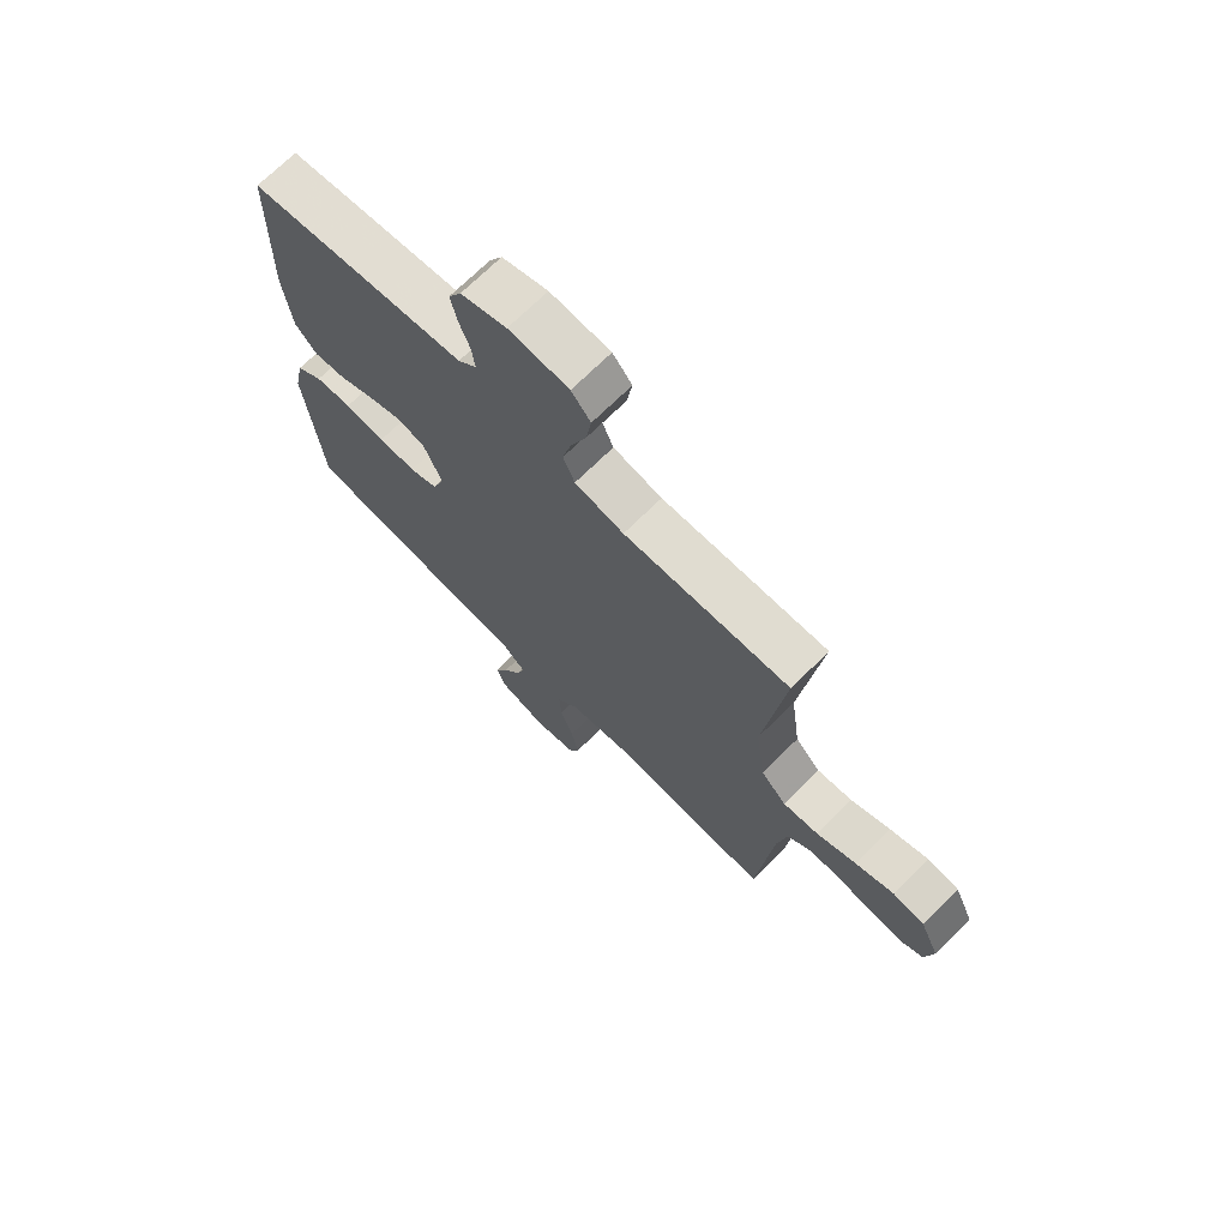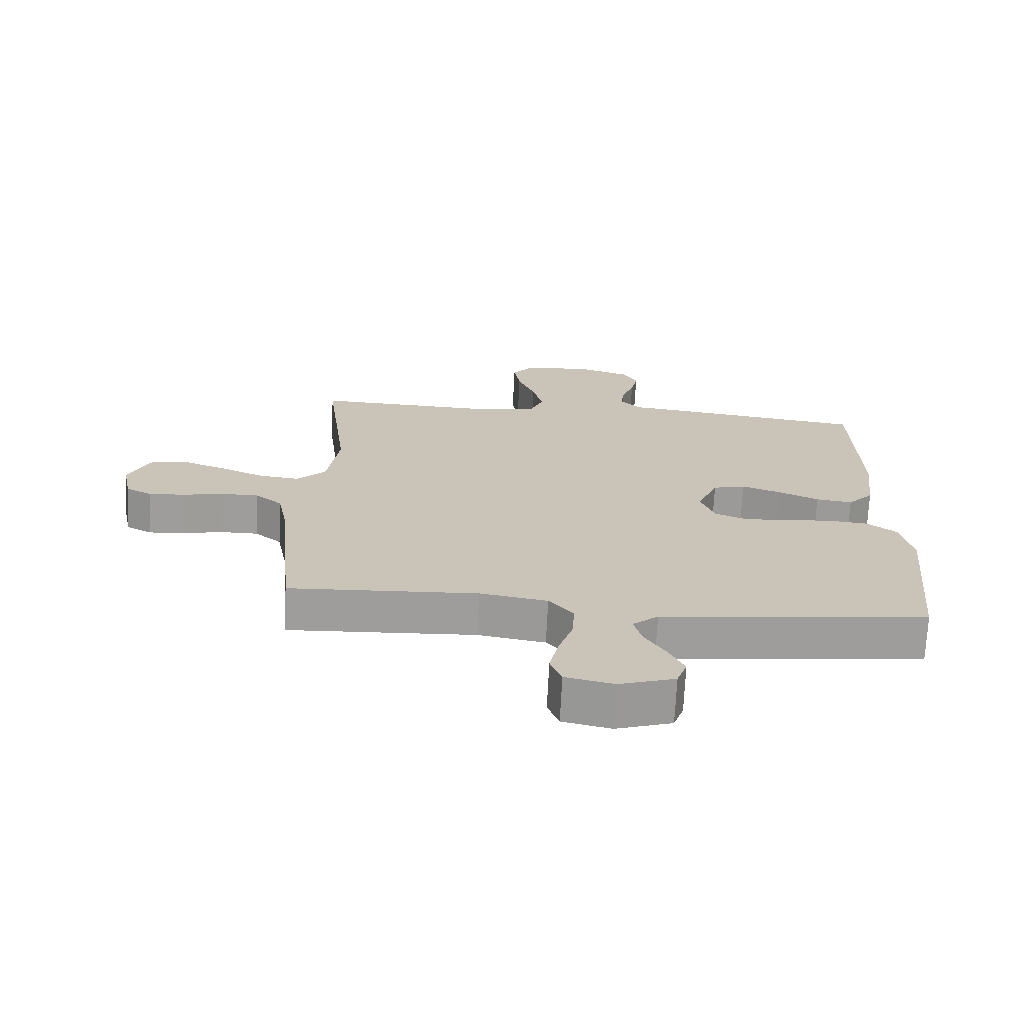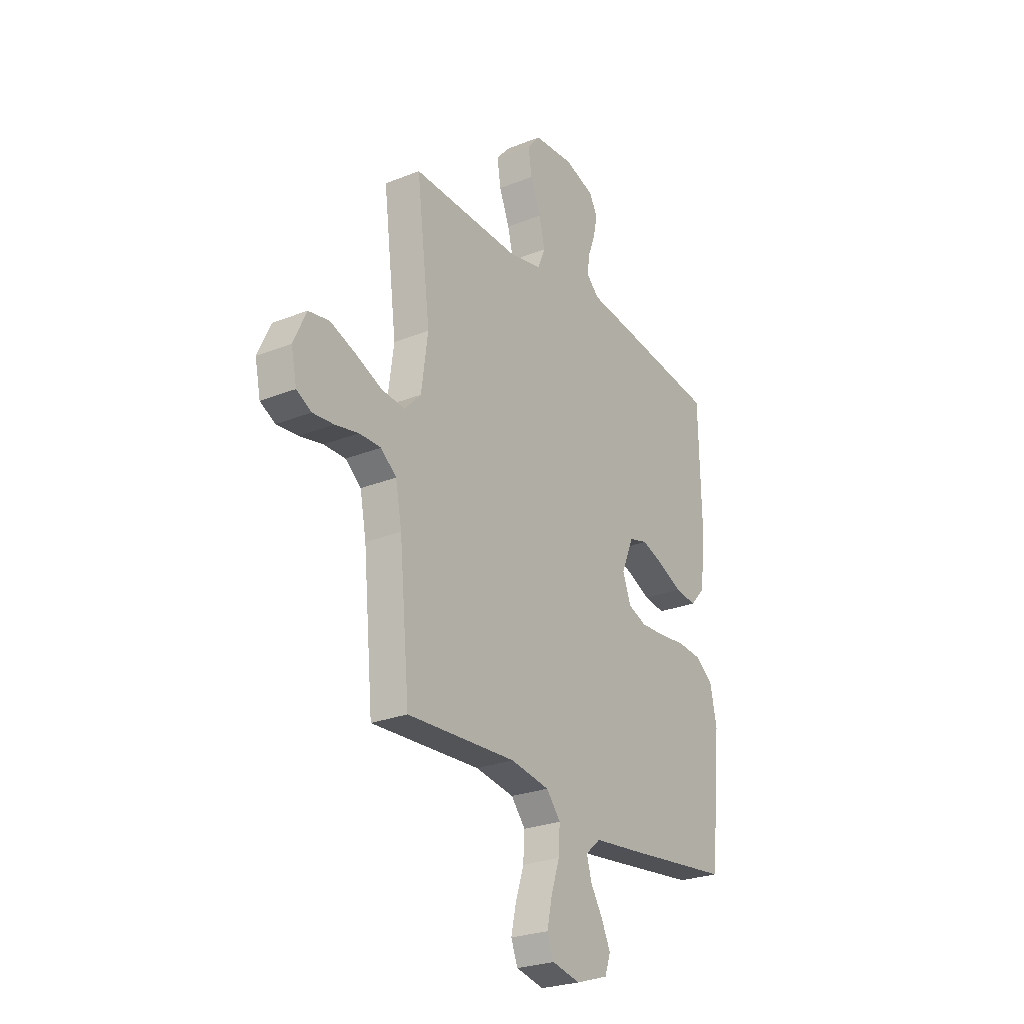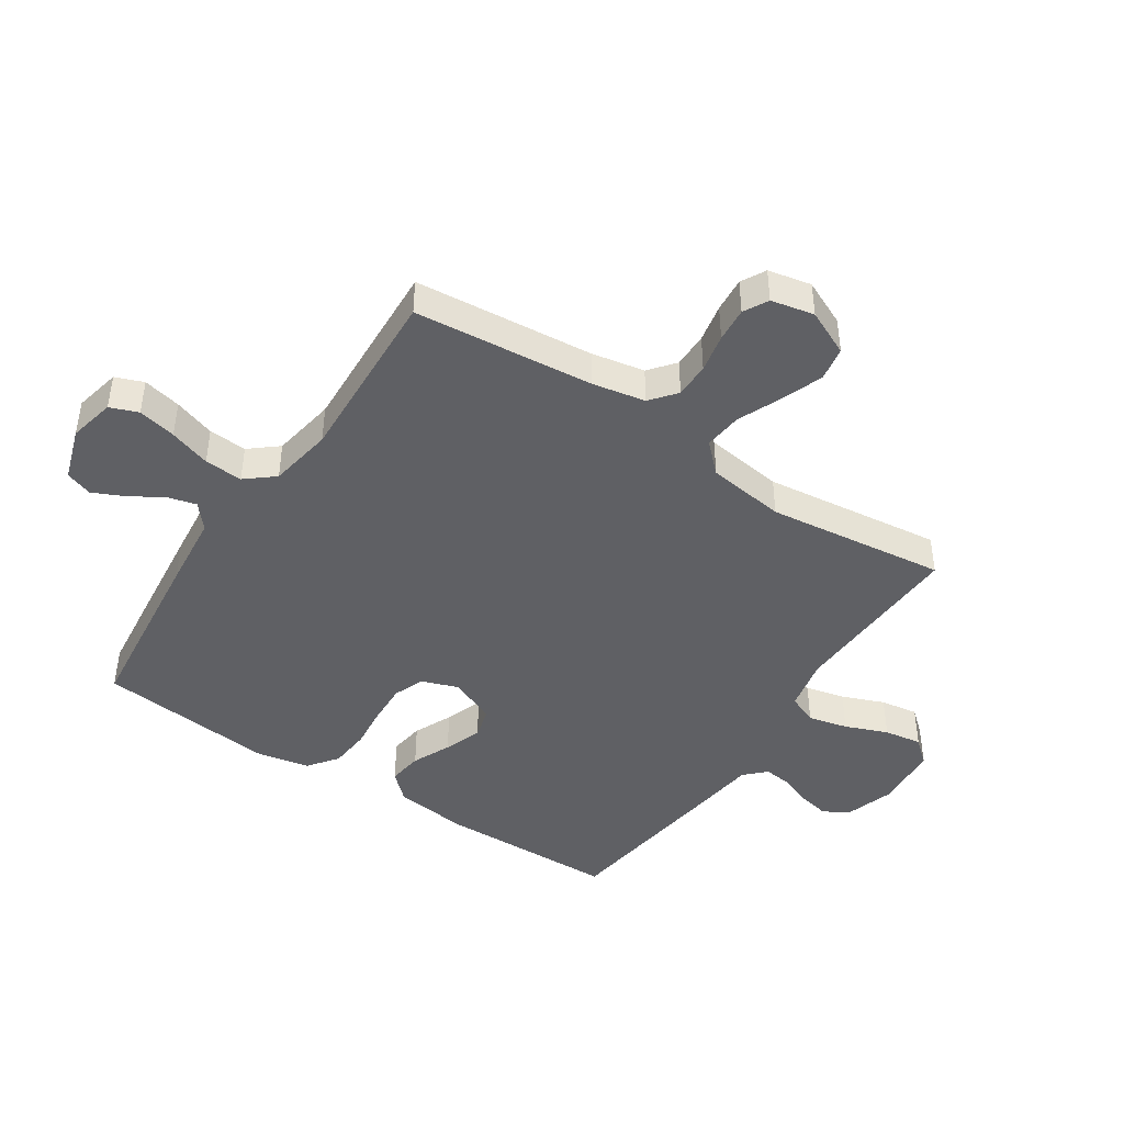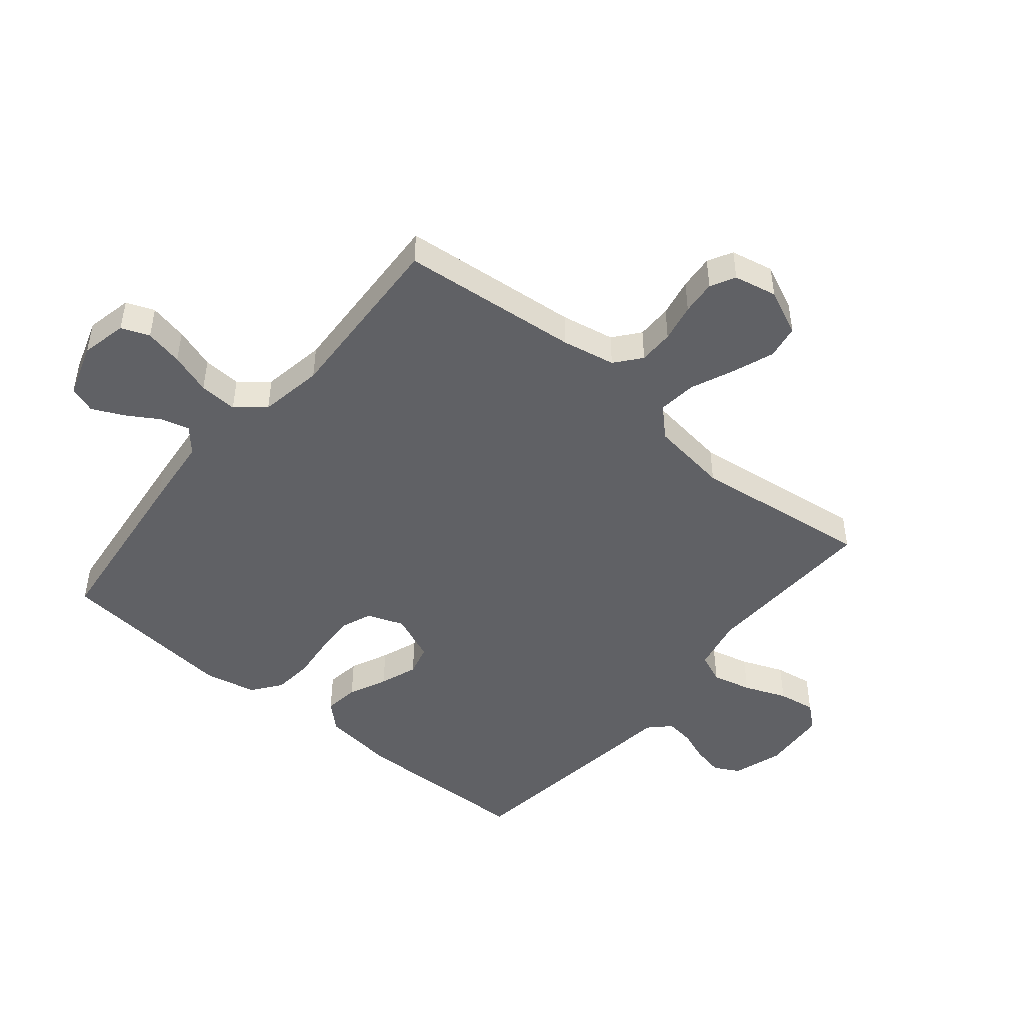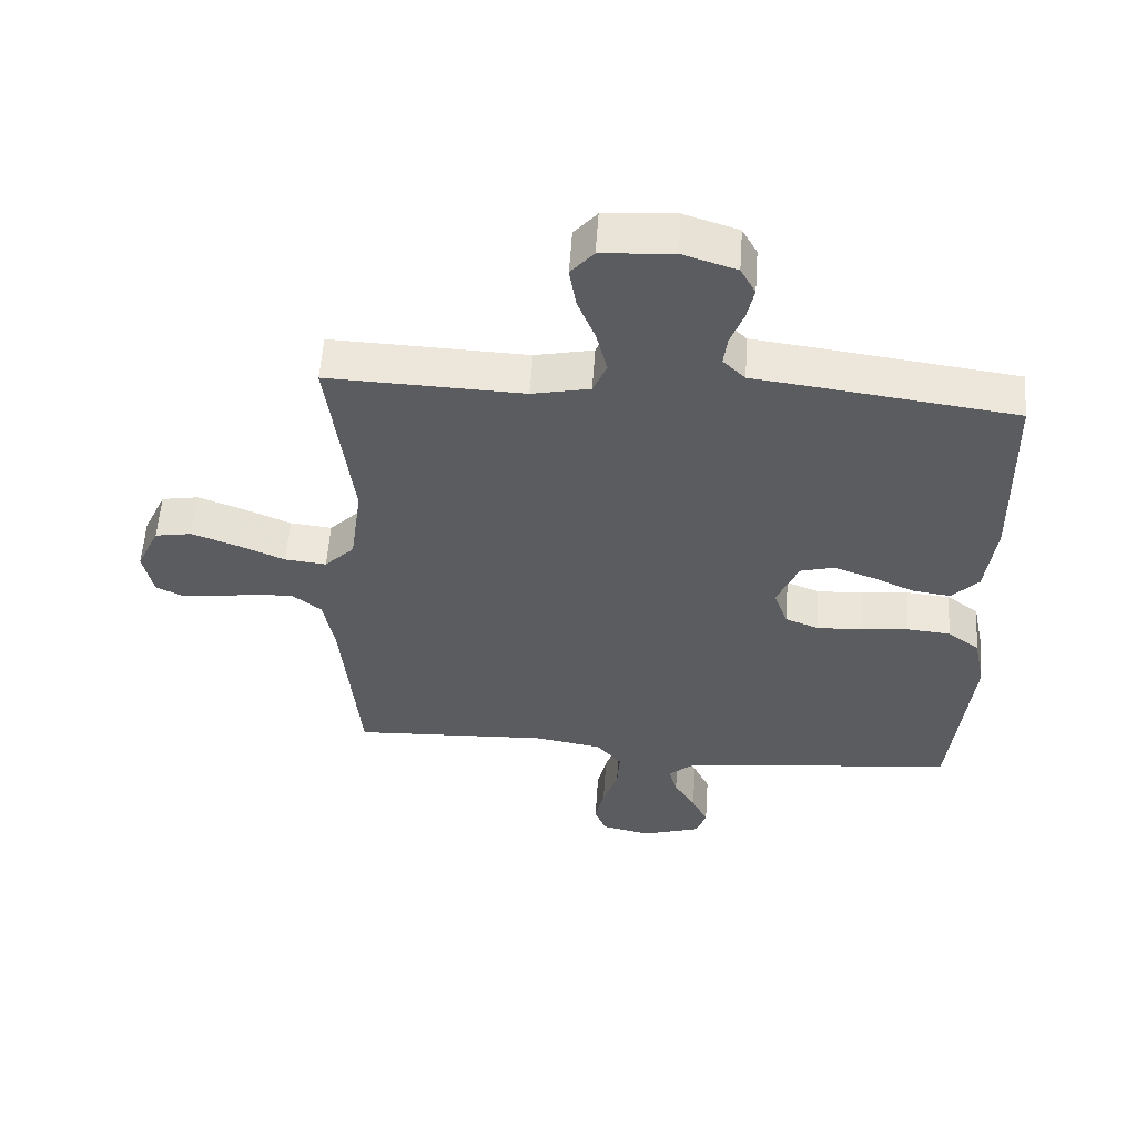
<metadata>
{"format":"obj","ext":"obj","renderer":"f3d","projection":"perspective","resolution":1024,"background":"white","views":[{"elev":70.7,"azim":-134.7,"up":"+Z"},{"elev":-70.4,"azim":-2.8,"up":"+Z"},{"elev":-25.7,"azim":-57.3,"up":"+Z"},{"elev":-44.1,"azim":-123.5,"up":"+Y"},{"elev":-47.4,"azim":-129.6,"up":"+Y"},{"elev":56.2,"azim":3.9,"up":"+Z"}]}
</metadata>
<code>
v 0.5 0.07 0.5
v 0.507 0.07 0.2
v 0.492 0.07 0.077
v 0.451 0.07 0.033
v 0.393 0.07 0.041
v 0.329 0.07 0.07
v 0.266 0.07 0.093
v 0.214 0.07 0.079
v 0.181 0.07 0
v 0.203 0.07 -0.061
v 0.254 0.07 -0.081
v 0.322 0.07 -0.078
v 0.396 0.07 -0.07
v 0.463 0.07 -0.076
v 0.512 0.07 -0.113
v 0.53 0.07 -0.2
v 0.5 0.07 -0.5
v 0.2 0.07 -0.534
v 0.075 0.07 -0.547
v 0.034 0.07 -0.582
v 0.047 0.07 -0.63
v 0.08 0.07 -0.684
v 0.105 0.07 -0.737
v 0.089 0.07 -0.782
v 0 0.07 -0.811
v -0.077 0.07 -0.794
v -0.095 0.07 -0.747
v -0.081 0.07 -0.683
v -0.058 0.07 -0.614
v -0.054 0.07 -0.55
v -0.093 0.07 -0.503
v -0.2 0.07 -0.485
v -0.5 0.07 -0.5
v -0.528 0.07 -0.2
v -0.545 0.07 -0.111
v -0.588 0.07 -0.076
v -0.647 0.07 -0.076
v -0.711 0.07 -0.089
v -0.769 0.07 -0.094
v -0.81 0.07 -0.072
v -0.825 0.07 0
v -0.79 0.07 0.076
v -0.733 0.07 0.086
v -0.663 0.07 0.06
v -0.591 0.07 0.029
v -0.527 0.07 0.022
v -0.481 0.07 0.069
v -0.463 0.07 0.2
v -0.5 0.07 0.5
v -0.2 0.07 0.489
v -0.111 0.07 0.508
v -0.09 0.07 0.558
v -0.106 0.07 0.624
v -0.134 0.07 0.695
v -0.144 0.07 0.758
v -0.109 0.07 0.799
v 0 0.07 0.807
v 0.083 0.07 0.78
v 0.106 0.07 0.738
v 0.095 0.07 0.686
v 0.075 0.07 0.633
v 0.069 0.07 0.586
v 0.103 0.07 0.552
v 0.2 0.07 0.54
v 0.5 0 0.5
v 0.507 0 0.2
v 0.492 0 0.077
v 0.451 0 0.033
v 0.393 0 0.041
v 0.329 0 0.07
v 0.266 0 0.093
v 0.214 0 0.079
v 0.181 0 0
v 0.203 0 -0.061
v 0.254 0 -0.081
v 0.322 0 -0.078
v 0.396 0 -0.07
v 0.463 0 -0.076
v 0.512 0 -0.113
v 0.53 0 -0.2
v 0.5 0 -0.5
v 0.2 0 -0.534
v 0.075 0 -0.547
v 0.034 0 -0.582
v 0.047 0 -0.63
v 0.08 0 -0.684
v 0.105 0 -0.737
v 0.089 0 -0.782
v 0 0 -0.811
v -0.077 0 -0.794
v -0.095 0 -0.747
v -0.081 0 -0.683
v -0.058 0 -0.614
v -0.054 0 -0.55
v -0.093 0 -0.503
v -0.2 0 -0.485
v -0.5 0 -0.5
v -0.528 0 -0.2
v -0.545 0 -0.111
v -0.588 0 -0.076
v -0.647 0 -0.076
v -0.711 0 -0.089
v -0.769 0 -0.094
v -0.81 0 -0.072
v -0.825 0 0
v -0.79 0 0.076
v -0.733 0 0.086
v -0.663 0 0.06
v -0.591 0 0.029
v -0.527 0 0.022
v -0.481 0 0.069
v -0.463 0 0.2
v -0.5 0 0.5
v -0.2 0 0.489
v -0.111 0 0.508
v -0.09 0 0.558
v -0.106 0 0.624
v -0.134 0 0.695
v -0.144 0 0.758
v -0.109 0 0.799
v 0 0 0.807
v 0.083 0 0.78
v 0.106 0 0.738
v 0.095 0 0.686
v 0.075 0 0.633
v 0.069 0 0.586
v 0.103 0 0.552
v 0.2 0 0.54
f 4 5 6
f 3 4 6
f 2 3 6
f 1 2 6
f 64 1 6
f 63 64 6
f 62 63 6 7
f 59 60 61
f 58 59 61
f 57 58 61
f 56 57 61
f 55 56 61
f 54 55 61
f 53 54 61
f 52 53 61 62
f 62 7 8
f 52 62 8
f 51 52 8
f 48 49 50
f 51 8 9
f 50 51 9
f 48 50 9
f 47 48 9
f 43 44 45
f 42 43 45
f 41 42 45
f 40 41 45
f 39 40 45
f 38 39 45
f 37 38 45
f 36 37 45 46
f 47 9 10
f 46 47 10
f 36 46 10
f 35 36 10
f 32 33 34
f 35 10 11
f 34 35 11
f 32 34 11
f 31 32 11
f 27 28 29
f 26 27 29
f 25 26 29
f 24 25 29
f 23 24 29
f 22 23 29
f 21 22 29
f 20 21 29 30
f 31 11 12
f 30 31 12
f 20 30 12
f 19 20 12
f 17 18 19
f 16 17 19
f 15 16 19
f 14 15 19
f 13 14 19
f 12 13 19
f 70 69 68
f 70 68 67
f 70 67 66
f 70 66 65
f 70 65 128
f 70 128 127
f 71 70 127 126
f 125 124 123
f 125 123 122
f 125 122 121
f 125 121 120
f 125 120 119
f 125 119 118
f 125 118 117
f 126 125 117 116
f 72 71 126
f 72 126 116
f 72 116 115
f 114 113 112
f 73 72 115
f 73 115 114
f 73 114 112
f 73 112 111
f 109 108 107
f 109 107 106
f 109 106 105
f 109 105 104
f 109 104 103
f 109 103 102
f 109 102 101
f 110 109 101 100
f 74 73 111
f 74 111 110
f 74 110 100
f 74 100 99
f 98 97 96
f 75 74 99
f 75 99 98
f 75 98 96
f 75 96 95
f 93 92 91
f 93 91 90
f 93 90 89
f 93 89 88
f 93 88 87
f 93 87 86
f 93 86 85
f 94 93 85 84
f 76 75 95
f 76 95 94
f 76 94 84
f 76 84 83
f 83 82 81
f 83 81 80
f 83 80 79
f 83 79 78
f 83 78 77
f 83 77 76
f 1 65 66 2
f 2 66 67 3
f 3 67 68 4
f 4 68 69 5
f 5 69 70 6
f 6 70 71 7
f 7 71 72 8
f 8 72 73 9
f 9 73 74 10
f 10 74 75 11
f 11 75 76 12
f 12 76 77 13
f 13 77 78 14
f 14 78 79 15
f 15 79 80 16
f 16 80 81 17
f 17 81 82 18
f 18 82 83 19
f 19 83 84 20
f 20 84 85 21
f 21 85 86 22
f 22 86 87 23
f 23 87 88 24
f 24 88 89 25
f 25 89 90 26
f 26 90 91 27
f 27 91 92 28
f 28 92 93 29
f 29 93 94 30
f 30 94 95 31
f 31 95 96 32
f 32 96 97 33
f 33 97 98 34
f 34 98 99 35
f 35 99 100 36
f 36 100 101 37
f 37 101 102 38
f 38 102 103 39
f 39 103 104 40
f 40 104 105 41
f 41 105 106 42
f 42 106 107 43
f 43 107 108 44
f 44 108 109 45
f 45 109 110 46
f 46 110 111 47
f 47 111 112 48
f 48 112 113 49
f 49 113 114 50
f 50 114 115 51
f 51 115 116 52
f 52 116 117 53
f 53 117 118 54
f 54 118 119 55
f 55 119 120 56
f 56 120 121 57
f 57 121 122 58
f 58 122 123 59
f 59 123 124 60
f 60 124 125 61
f 61 125 126 62
f 62 126 127 63
f 63 127 128 64
f 64 128 65 1

</code>
